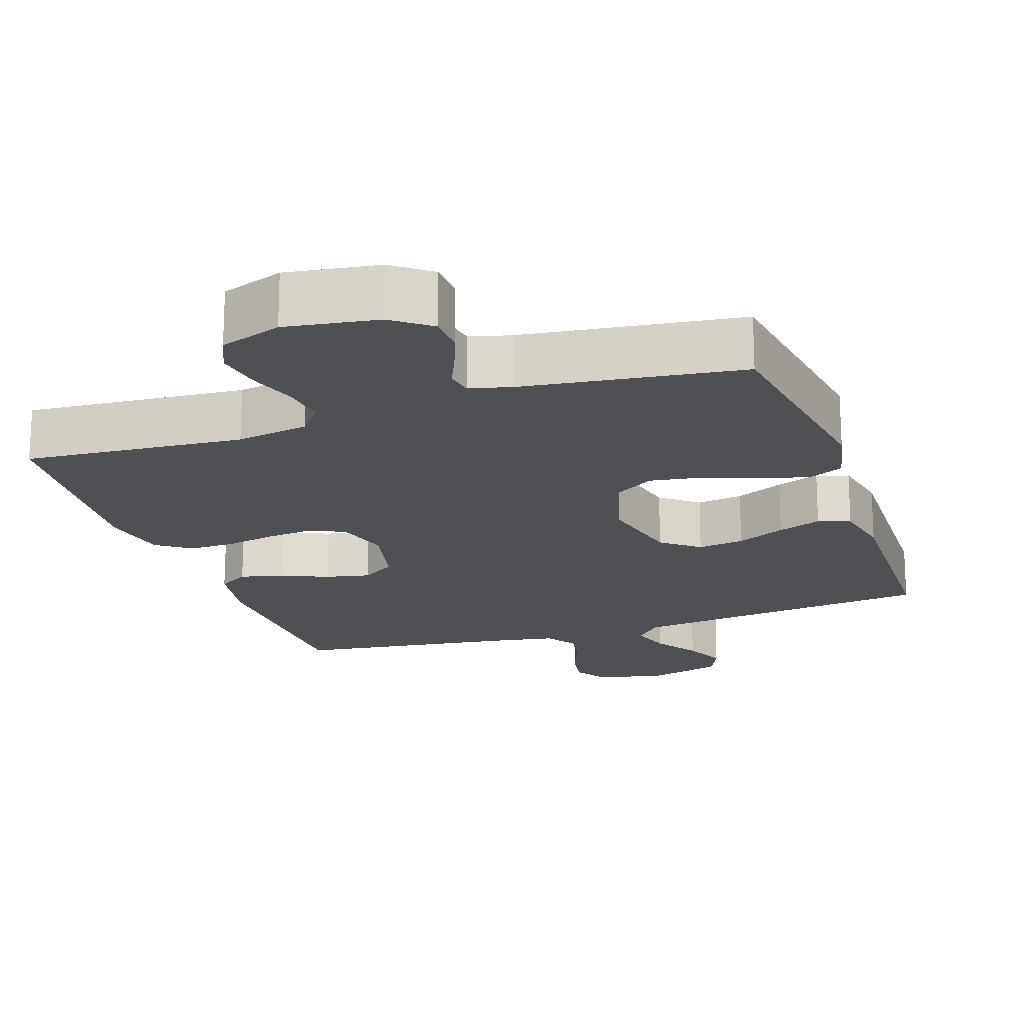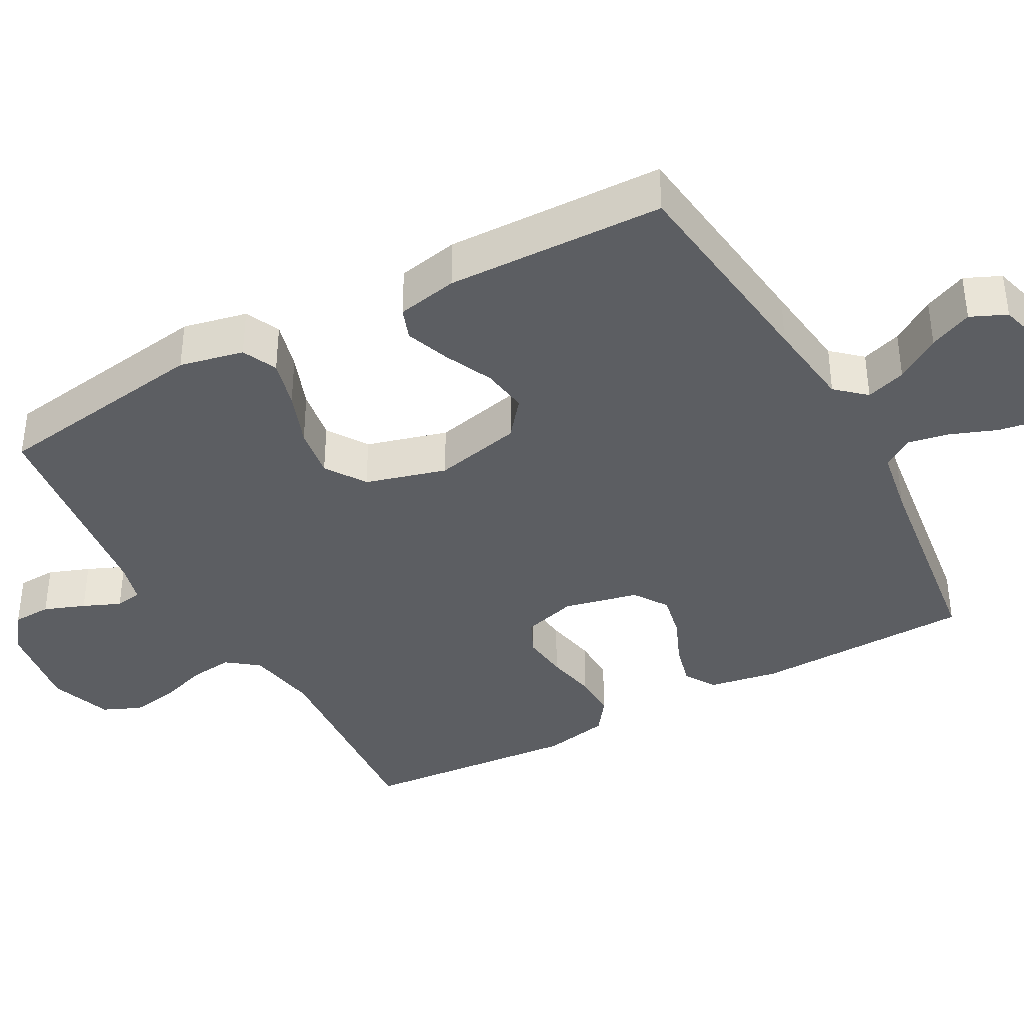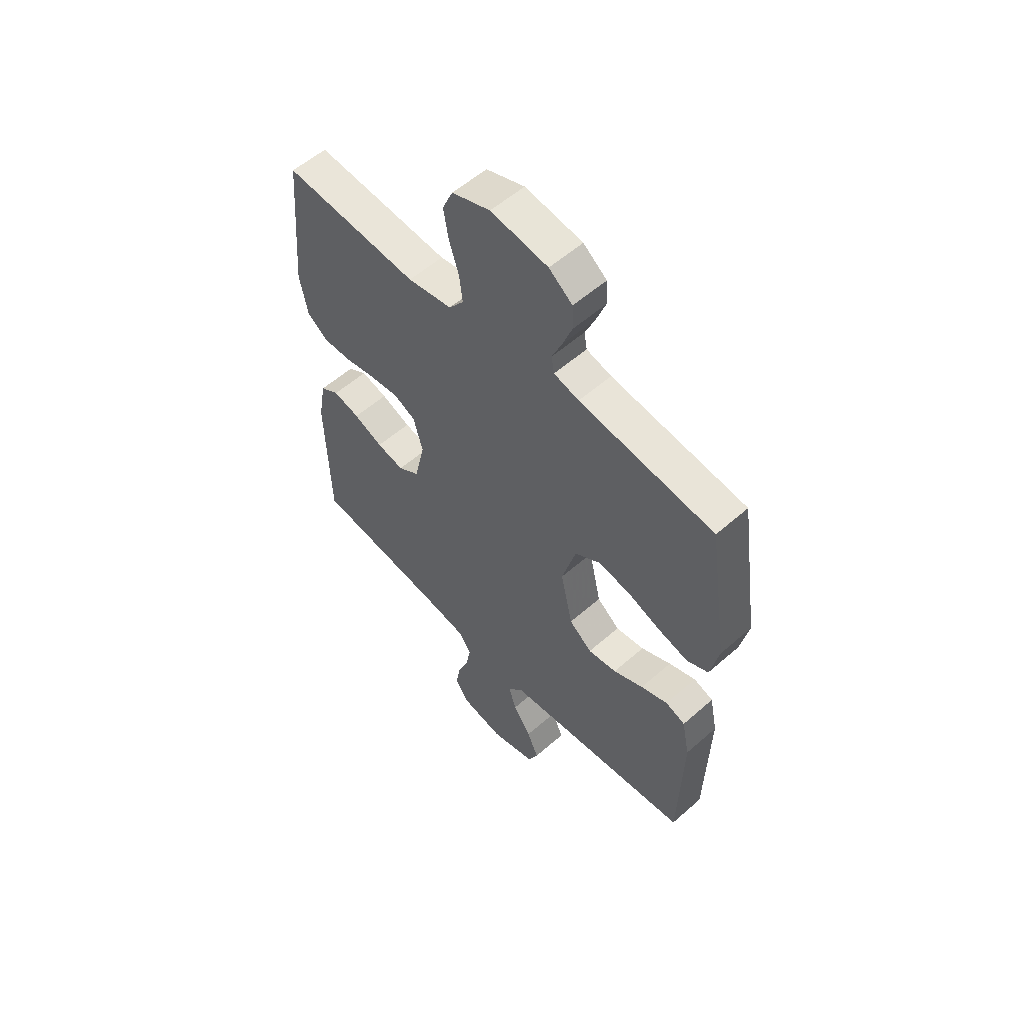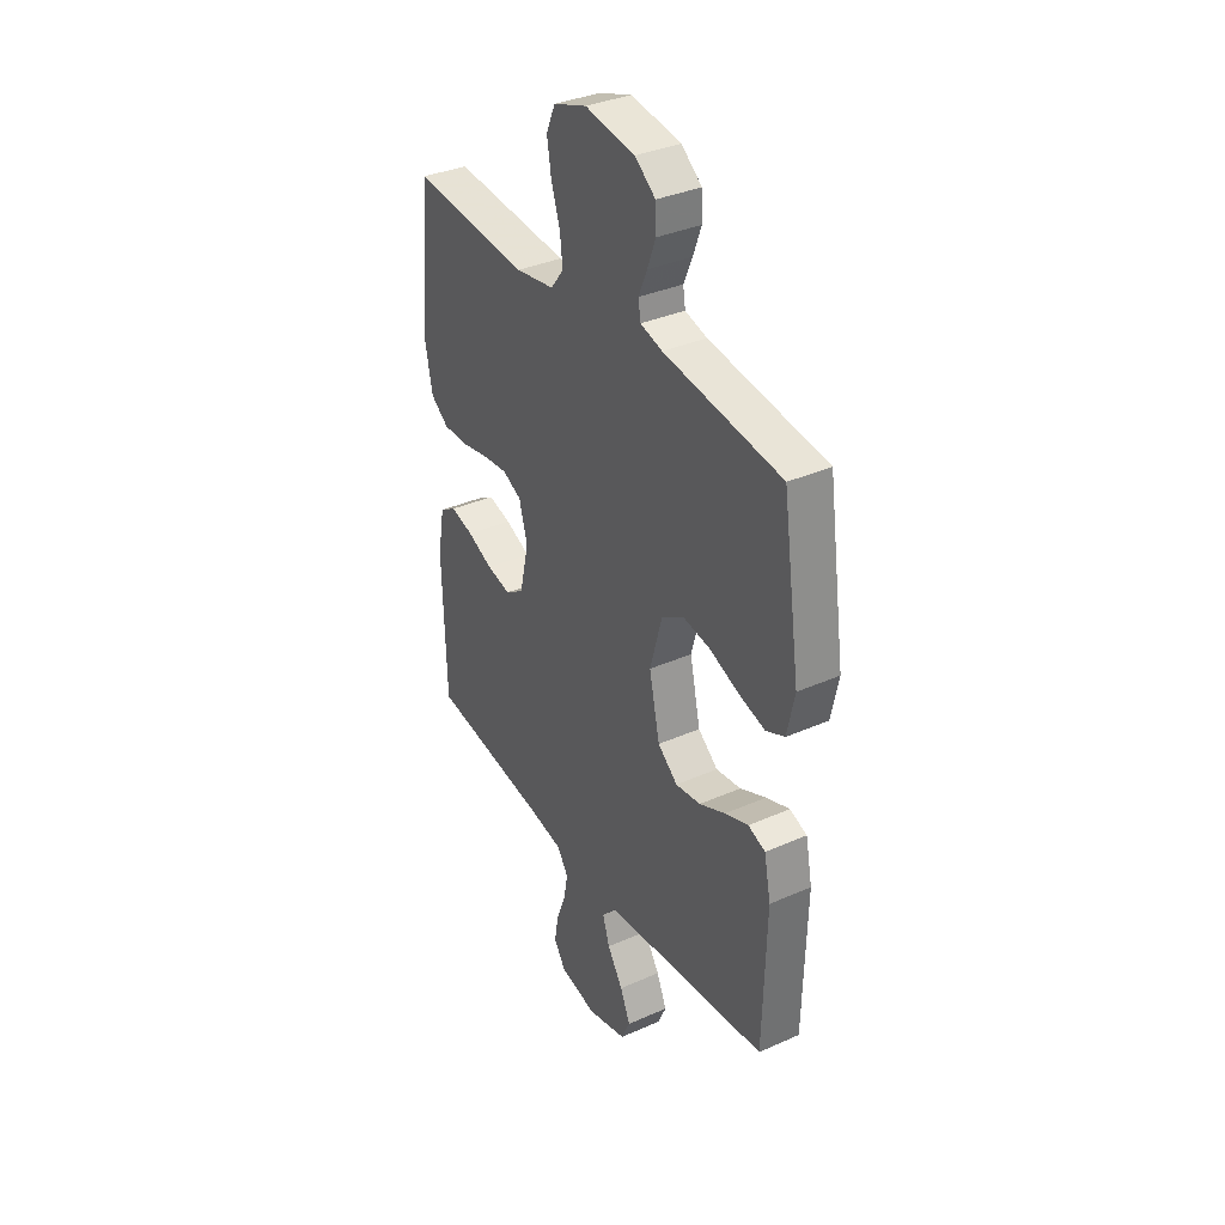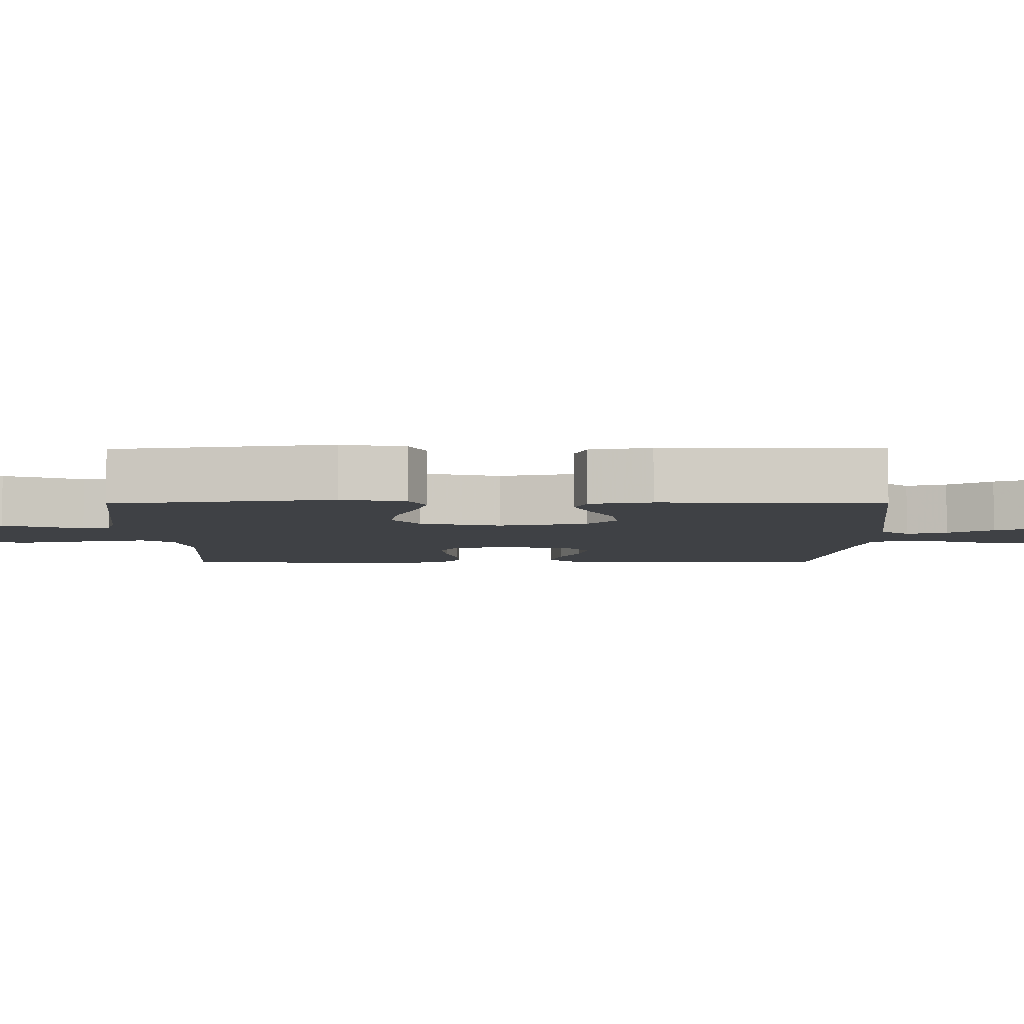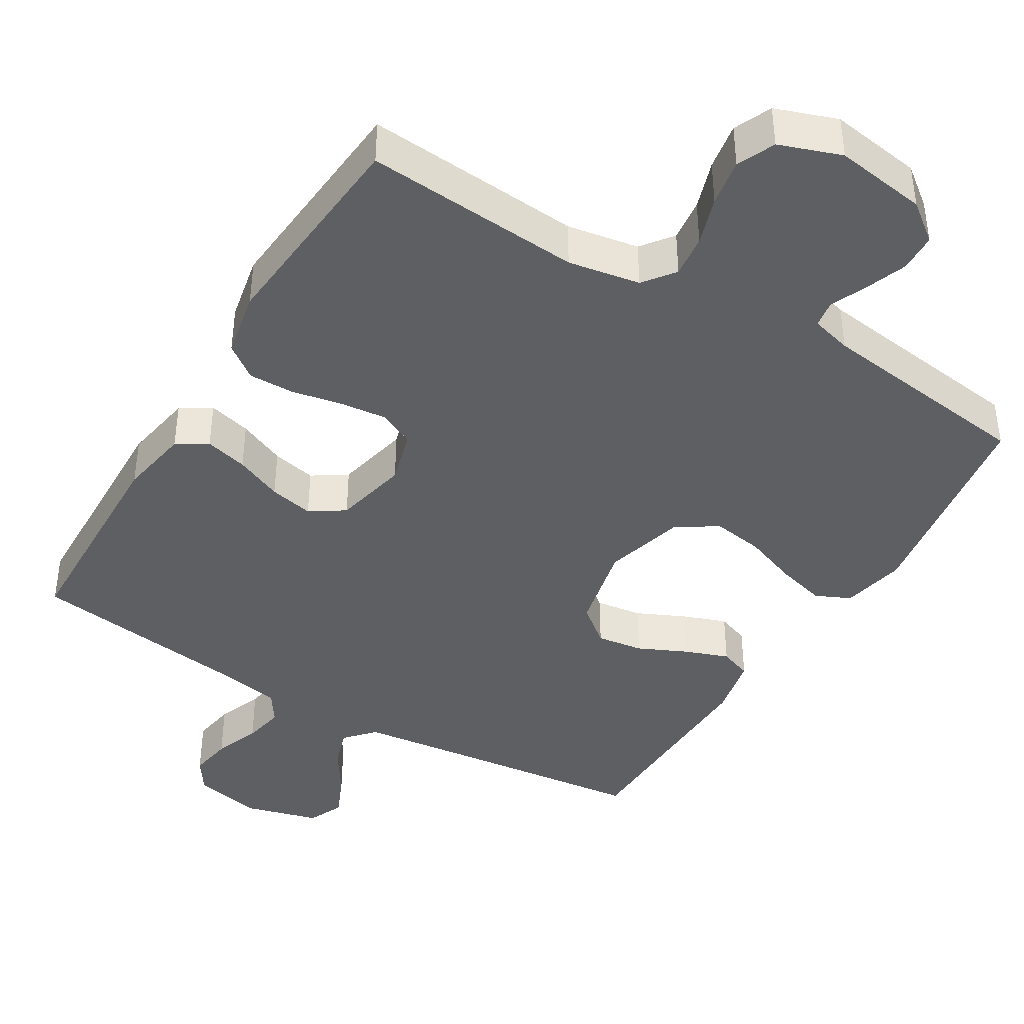
<metadata>
{"format":"obj","ext":"obj","renderer":"f3d","projection":"perspective","resolution":1024,"background":"white","views":[{"elev":-18.8,"azim":18.8,"up":"+Y"},{"elev":-38.2,"azim":118.8,"up":"+Y"},{"elev":56.3,"azim":47.4,"up":"+Z"},{"elev":35.6,"azim":59.7,"up":"+Z"},{"elev":-5.4,"azim":90.4,"up":"+Y"},{"elev":-41.5,"azim":-31.0,"up":"+Y"}]}
</metadata>
<code>
v -0.5 0.07 0.5
v -0.2 0.07 0.477
v -0.101 0.07 0.494
v -0.068 0.07 0.537
v -0.075 0.07 0.596
v -0.097 0.07 0.663
v -0.108 0.07 0.728
v -0.085 0.07 0.78
v 0 0.07 0.81
v 0.127 0.07 0.791
v 0.179 0.07 0.751
v 0.181 0.07 0.698
v 0.16 0.07 0.642
v 0.138 0.07 0.591
v 0.144 0.07 0.554
v 0.2 0.07 0.539
v 0.5 0.07 0.5
v 0.545 0.07 0.2
v 0.526 0.07 0.112
v 0.478 0.07 0.09
v 0.411 0.07 0.108
v 0.336 0.07 0.136
v 0.265 0.07 0.147
v 0.209 0.07 0.111
v 0.178 0.07 0
v 0.205 0.07 -0.121
v 0.256 0.07 -0.162
v 0.32 0.07 -0.153
v 0.387 0.07 -0.122
v 0.447 0.07 -0.1
v 0.491 0.07 -0.116
v 0.508 0.07 -0.2
v 0.5 0.07 -0.5
v 0.2 0.07 -0.535
v 0.076 0.07 -0.55
v 0.04 0.07 -0.59
v 0.058 0.07 -0.645
v 0.098 0.07 -0.706
v 0.124 0.07 -0.765
v 0.102 0.07 -0.814
v 0 0.07 -0.842
v -0.095 0.07 -0.822
v -0.125 0.07 -0.777
v -0.115 0.07 -0.718
v -0.091 0.07 -0.655
v -0.08 0.07 -0.598
v -0.108 0.07 -0.556
v -0.2 0.07 -0.54
v -0.5 0.07 -0.5
v -0.508 0.07 -0.2
v -0.491 0.07 -0.103
v -0.449 0.07 -0.077
v -0.39 0.07 -0.092
v -0.325 0.07 -0.12
v -0.264 0.07 -0.133
v -0.217 0.07 -0.102
v -0.194 0.07 0
v -0.215 0.07 0.074
v -0.263 0.07 0.097
v -0.328 0.07 0.09
v -0.398 0.07 0.076
v -0.461 0.07 0.075
v -0.507 0.07 0.109
v -0.525 0.07 0.2
v -0.5 0 0.5
v -0.2 0 0.477
v -0.101 0 0.494
v -0.068 0 0.537
v -0.075 0 0.596
v -0.097 0 0.663
v -0.108 0 0.728
v -0.085 0 0.78
v 0 0 0.81
v 0.127 0 0.791
v 0.179 0 0.751
v 0.181 0 0.698
v 0.16 0 0.642
v 0.138 0 0.591
v 0.144 0 0.554
v 0.2 0 0.539
v 0.5 0 0.5
v 0.545 0 0.2
v 0.526 0 0.112
v 0.478 0 0.09
v 0.411 0 0.108
v 0.336 0 0.136
v 0.265 0 0.147
v 0.209 0 0.111
v 0.178 0 0
v 0.205 0 -0.121
v 0.256 0 -0.162
v 0.32 0 -0.153
v 0.387 0 -0.122
v 0.447 0 -0.1
v 0.491 0 -0.116
v 0.508 0 -0.2
v 0.5 0 -0.5
v 0.2 0 -0.535
v 0.076 0 -0.55
v 0.04 0 -0.59
v 0.058 0 -0.645
v 0.098 0 -0.706
v 0.124 0 -0.765
v 0.102 0 -0.814
v 0 0 -0.842
v -0.095 0 -0.822
v -0.125 0 -0.777
v -0.115 0 -0.718
v -0.091 0 -0.655
v -0.08 0 -0.598
v -0.108 0 -0.556
v -0.2 0 -0.54
v -0.5 0 -0.5
v -0.508 0 -0.2
v -0.491 0 -0.103
v -0.449 0 -0.077
v -0.39 0 -0.092
v -0.325 0 -0.12
v -0.264 0 -0.133
v -0.217 0 -0.102
v -0.194 0 0
v -0.215 0 0.074
v -0.263 0 0.097
v -0.328 0 0.09
v -0.398 0 0.076
v -0.461 0 0.075
v -0.507 0 0.109
v -0.525 0 0.2
f 64 1 2
f 63 64 2
f 62 63 2
f 61 62 2
f 60 61 2
f 59 60 2 3
f 58 59 3 4
f 57 58 4
f 56 57 4
f 52 53 54
f 51 52 54
f 50 51 54
f 49 50 54
f 48 49 54
f 47 48 54 55
f 46 47 55 56
f 43 44 45
f 42 43 45
f 41 42 45
f 40 41 45
f 39 40 45
f 38 39 45
f 37 38 45
f 36 37 45 46
f 46 56 4
f 36 46 4
f 35 36 4
f 32 33 34
f 31 32 34
f 30 31 34
f 29 30 34
f 28 29 34
f 27 28 34 35
f 20 21 22
f 19 20 22
f 18 19 22
f 17 18 22
f 16 17 22
f 15 16 22 23
f 12 13 14
f 11 12 14
f 10 11 14
f 9 10 14
f 8 9 14
f 7 8 14
f 6 7 14
f 5 6 14
f 5 14 15
f 15 23 24
f 5 15 24
f 4 5 24
f 26 27 35
f 25 26 35 4
f 4 24 25
f 66 65 128
f 66 128 127
f 66 127 126
f 66 126 125
f 66 125 124
f 67 66 124 123
f 68 67 123 122
f 68 122 121
f 68 121 120
f 118 117 116
f 118 116 115
f 118 115 114
f 118 114 113
f 118 113 112
f 119 118 112 111
f 120 119 111 110
f 109 108 107
f 109 107 106
f 109 106 105
f 109 105 104
f 109 104 103
f 109 103 102
f 109 102 101
f 110 109 101 100
f 68 120 110
f 68 110 100
f 68 100 99
f 98 97 96
f 98 96 95
f 98 95 94
f 98 94 93
f 98 93 92
f 99 98 92 91
f 86 85 84
f 86 84 83
f 86 83 82
f 86 82 81
f 86 81 80
f 87 86 80 79
f 78 77 76
f 78 76 75
f 78 75 74
f 78 74 73
f 78 73 72
f 78 72 71
f 78 71 70
f 78 70 69
f 79 78 69
f 88 87 79
f 88 79 69
f 88 69 68
f 99 91 90
f 68 99 90 89
f 89 88 68
f 1 65 66 2
f 2 66 67 3
f 3 67 68 4
f 4 68 69 5
f 5 69 70 6
f 6 70 71 7
f 7 71 72 8
f 8 72 73 9
f 9 73 74 10
f 10 74 75 11
f 11 75 76 12
f 12 76 77 13
f 13 77 78 14
f 14 78 79 15
f 15 79 80 16
f 16 80 81 17
f 17 81 82 18
f 18 82 83 19
f 19 83 84 20
f 20 84 85 21
f 21 85 86 22
f 22 86 87 23
f 23 87 88 24
f 24 88 89 25
f 25 89 90 26
f 26 90 91 27
f 27 91 92 28
f 28 92 93 29
f 29 93 94 30
f 30 94 95 31
f 31 95 96 32
f 32 96 97 33
f 33 97 98 34
f 34 98 99 35
f 35 99 100 36
f 36 100 101 37
f 37 101 102 38
f 38 102 103 39
f 39 103 104 40
f 40 104 105 41
f 41 105 106 42
f 42 106 107 43
f 43 107 108 44
f 44 108 109 45
f 45 109 110 46
f 46 110 111 47
f 47 111 112 48
f 48 112 113 49
f 49 113 114 50
f 50 114 115 51
f 51 115 116 52
f 52 116 117 53
f 53 117 118 54
f 54 118 119 55
f 55 119 120 56
f 56 120 121 57
f 57 121 122 58
f 58 122 123 59
f 59 123 124 60
f 60 124 125 61
f 61 125 126 62
f 62 126 127 63
f 63 127 128 64
f 64 128 65 1

</code>
